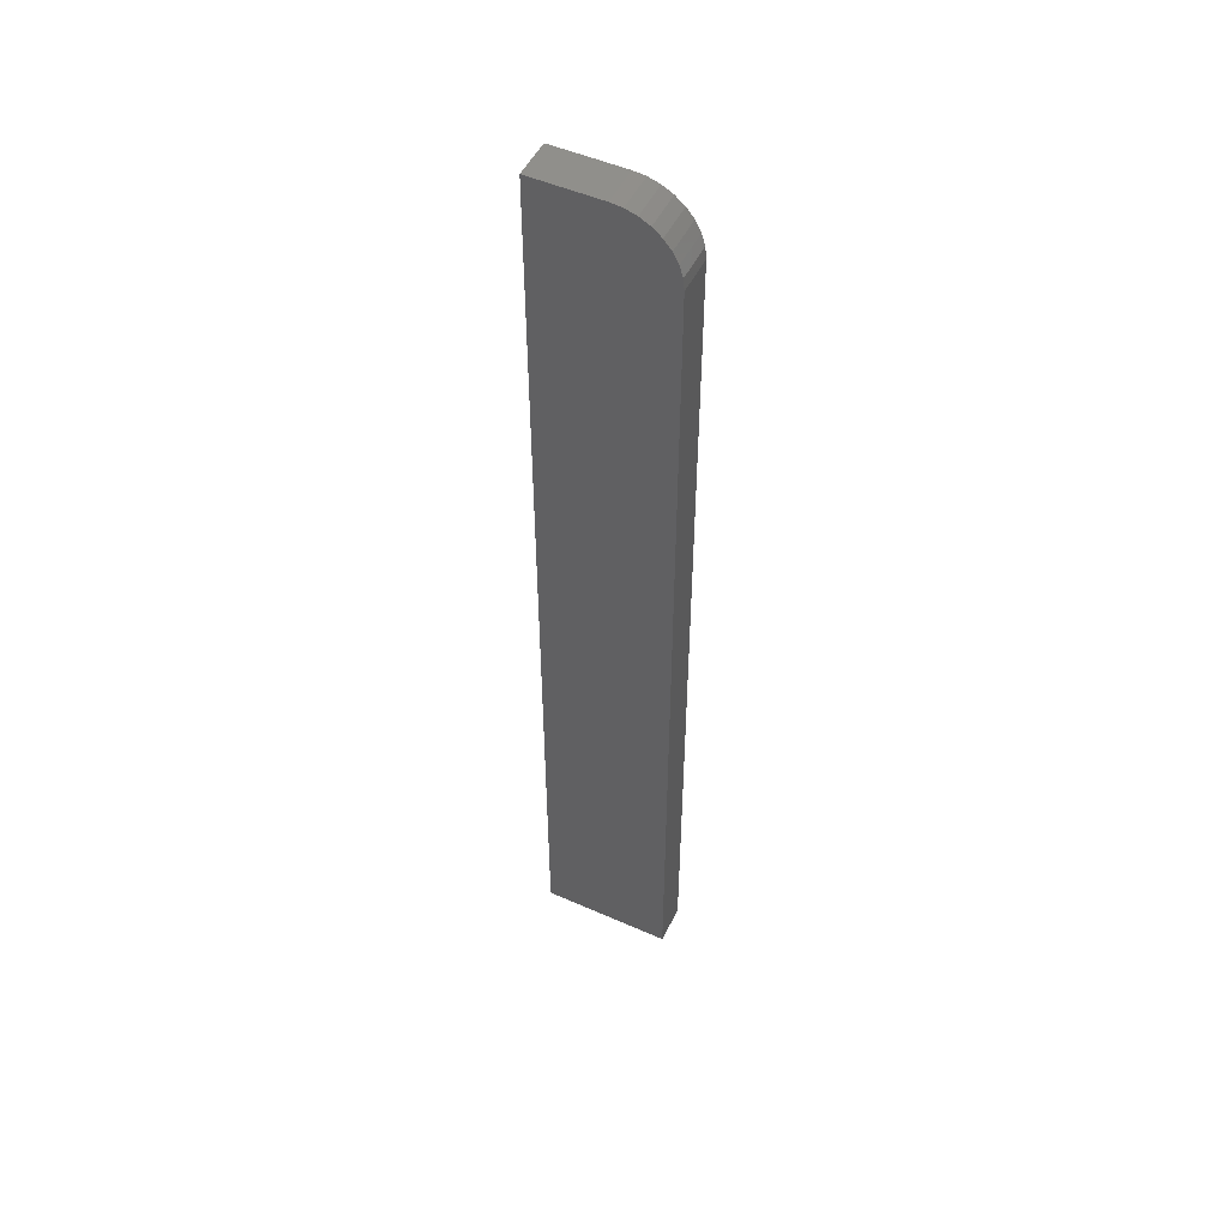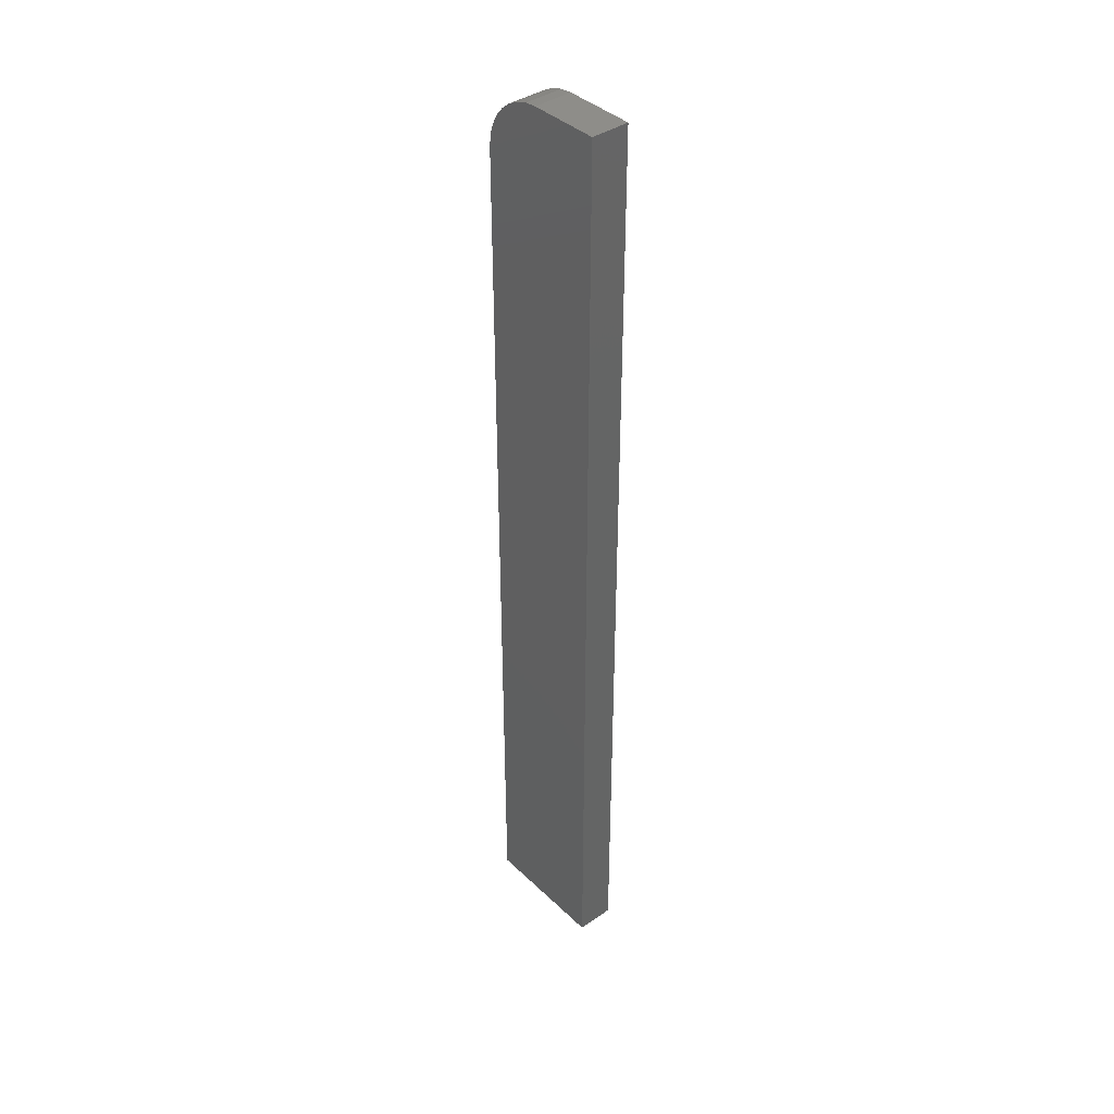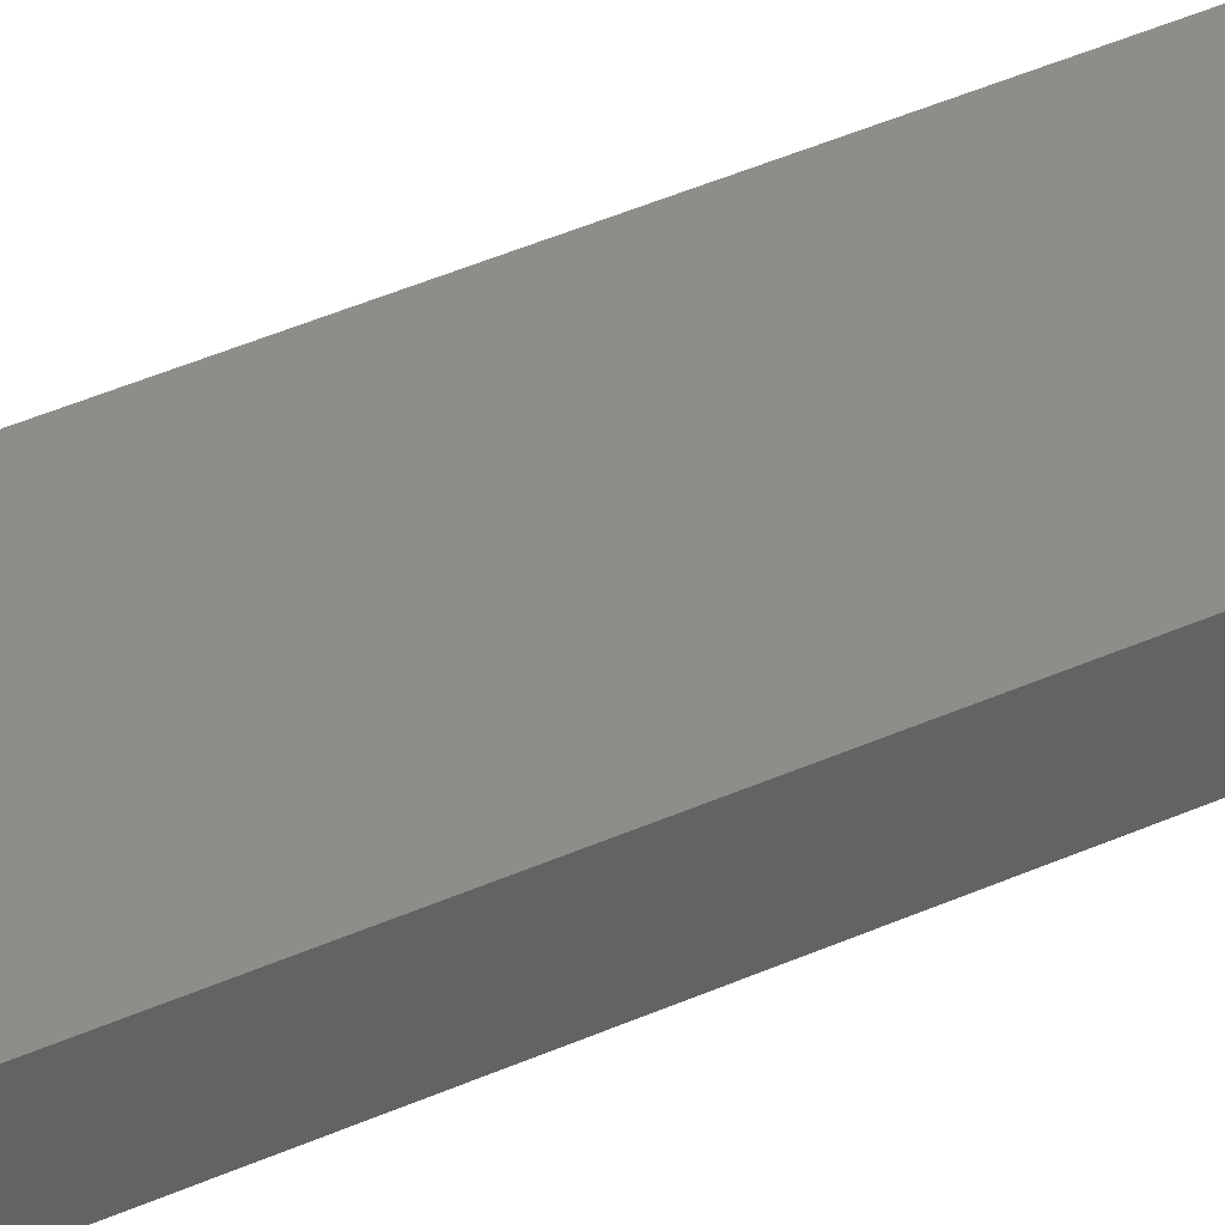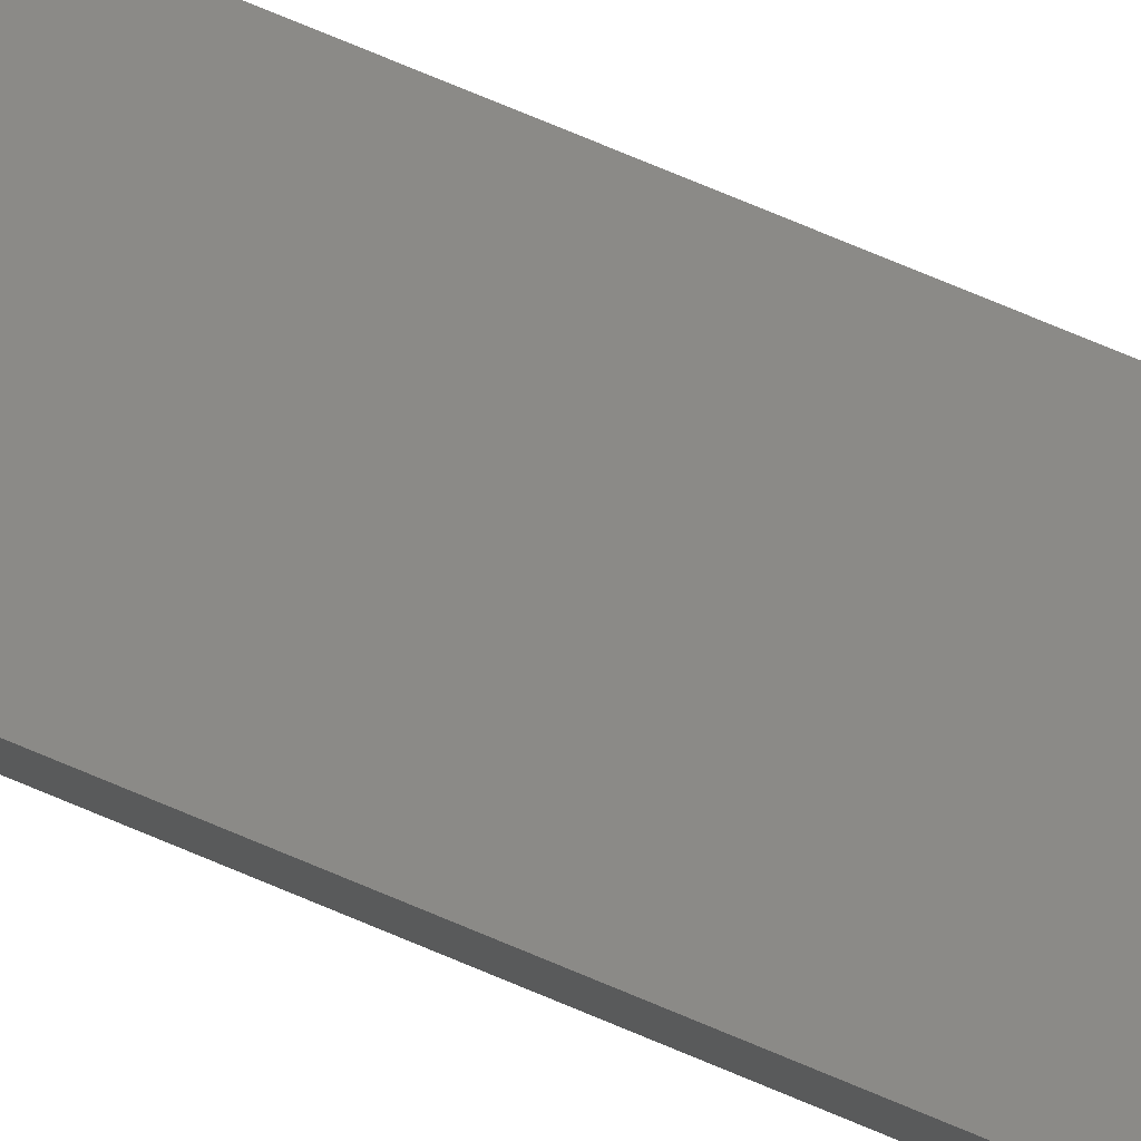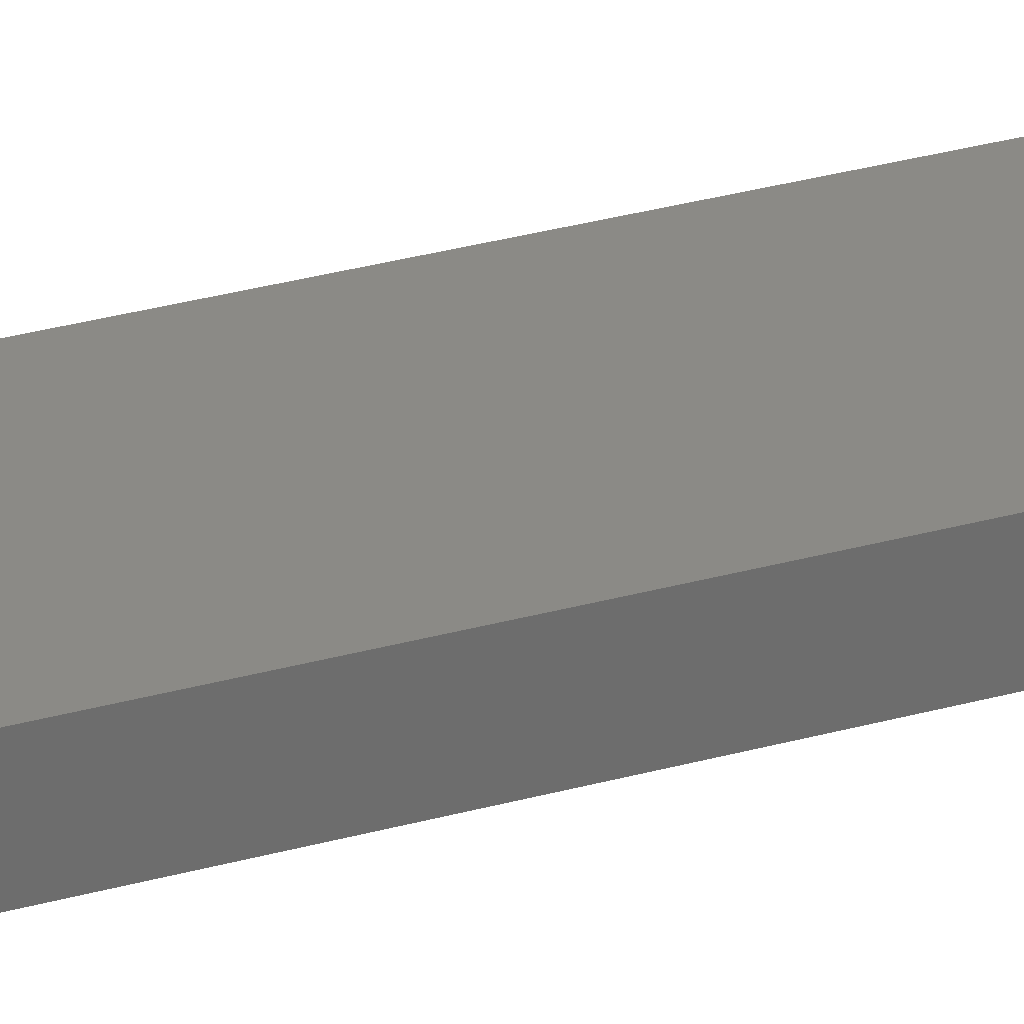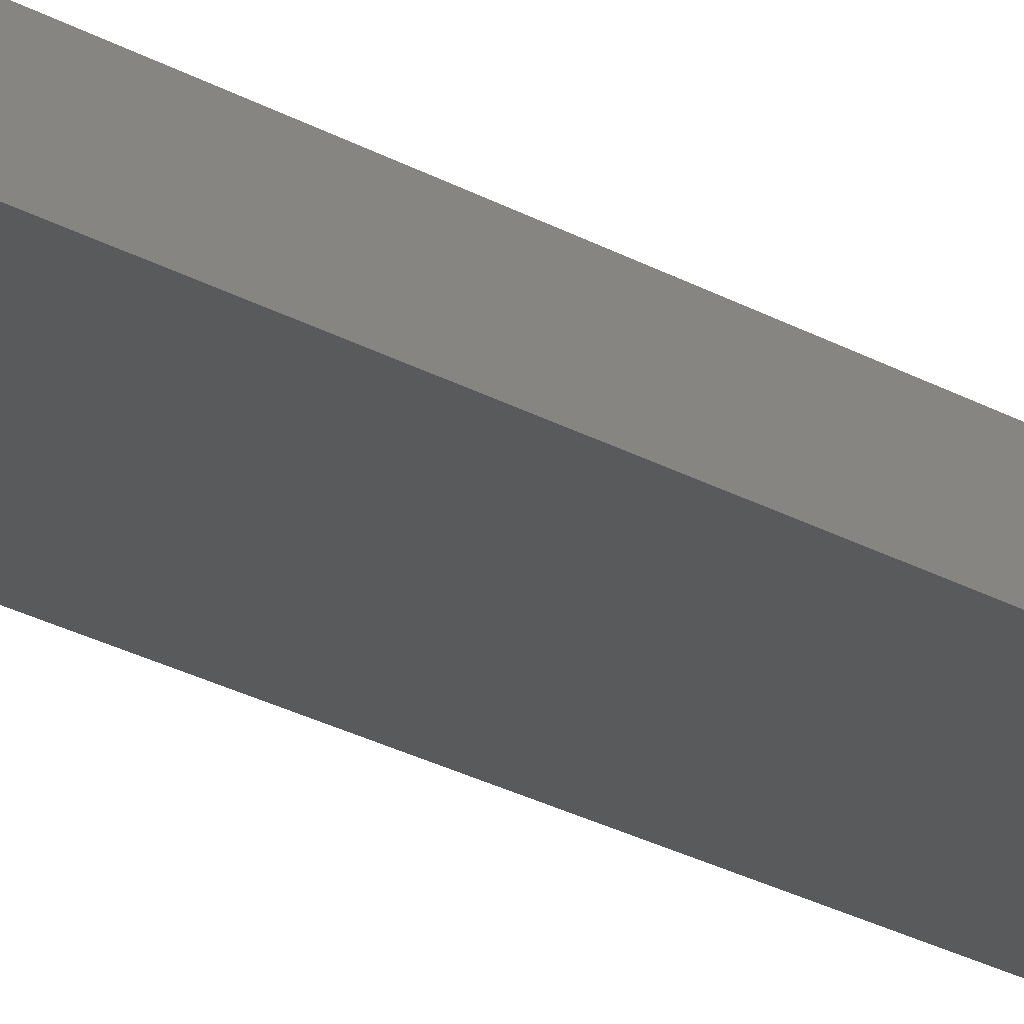
<metadata>
{"format":"stl","ext":"stl","renderer":"f3d","projection":"perspective","resolution":1024,"background":"white","views":[{"elev":50.8,"azim":-154.3,"up":"+Y"},{"elev":39.6,"azim":49.4,"up":"+Y"},{"elev":40.3,"azim":60.8,"up":"+Z"},{"elev":78.7,"azim":112.4,"up":"+Z"},{"elev":30.6,"azim":67.9,"up":"+Z"},{"elev":-23.6,"azim":-134.2,"up":"+Z"}]}
</metadata>
<code>
# stl→obj: 24 verts, 44 faces
v -0.05469 2.602e-18 -2.87e-18
v -0.05469 2.602e-18 0.02993
v 0 5.638e-18 -6.219e-18
v 1.833e-18 5.638e-18 0.02993
v -0.1016 -0.04688 0.02993
v -0.1016 -0.04688 0
v -0.1016 -0.75 0.02993
v -0.1016 -0.75 0
v -0.07263 -0.003568 0.02993
v -0.06383 -0.0009007 0.02993
v -0.08783 -0.01373 0.02993
v -0.09366 -0.02083 0.02993
v -0.09799 -0.02894 0.02993
v 4.347e-17 -0.75 0.02993
v -0.1007 -0.03773 0.02993
v -0.08073 -0.0079 0.02993
v -0.08783 -0.01373 -8.407e-19
v -0.09799 -0.02894 -2.185e-19
v -0.09366 -0.02083 -4.837e-19
v 4.163e-17 -0.75 -6.219e-18
v -0.1007 -0.03773 -5.515e-20
v -0.08073 -0.0079 -1.276e-18
v -0.07263 -0.003568 -1.772e-18
v -0.06383 -0.0009007 -2.31e-18
f 1 2 3
f 3 2 4
f 5 6 7
f 7 6 8
f 2 9 4
f 2 10 9
f 11 12 13
f 14 4 15
f 14 15 5
f 14 5 7
f 15 4 9
f 15 9 16
f 15 16 11
f 15 11 13
f 17 18 19
f 20 8 6
f 20 6 21
f 20 21 3
f 21 18 17
f 21 17 22
f 21 22 23
f 21 23 24
f 21 24 1
f 21 1 3
f 2 1 10
f 10 1 24
f 10 24 9
f 9 24 23
f 9 23 16
f 16 23 22
f 16 22 11
f 11 22 17
f 11 17 12
f 12 17 19
f 12 19 13
f 13 19 18
f 13 18 15
f 15 18 21
f 15 21 5
f 5 21 6
f 8 20 7
f 7 20 14
f 3 4 20
f 20 4 14

</code>
